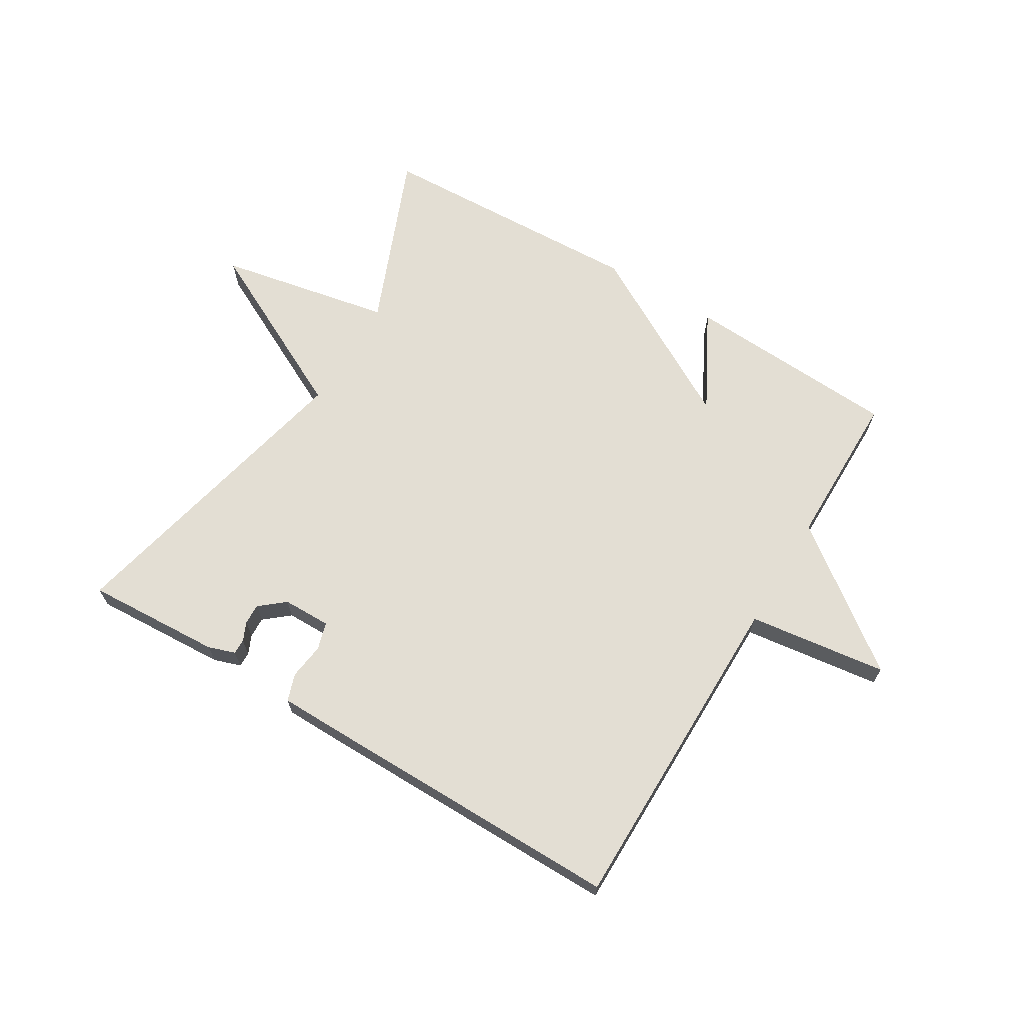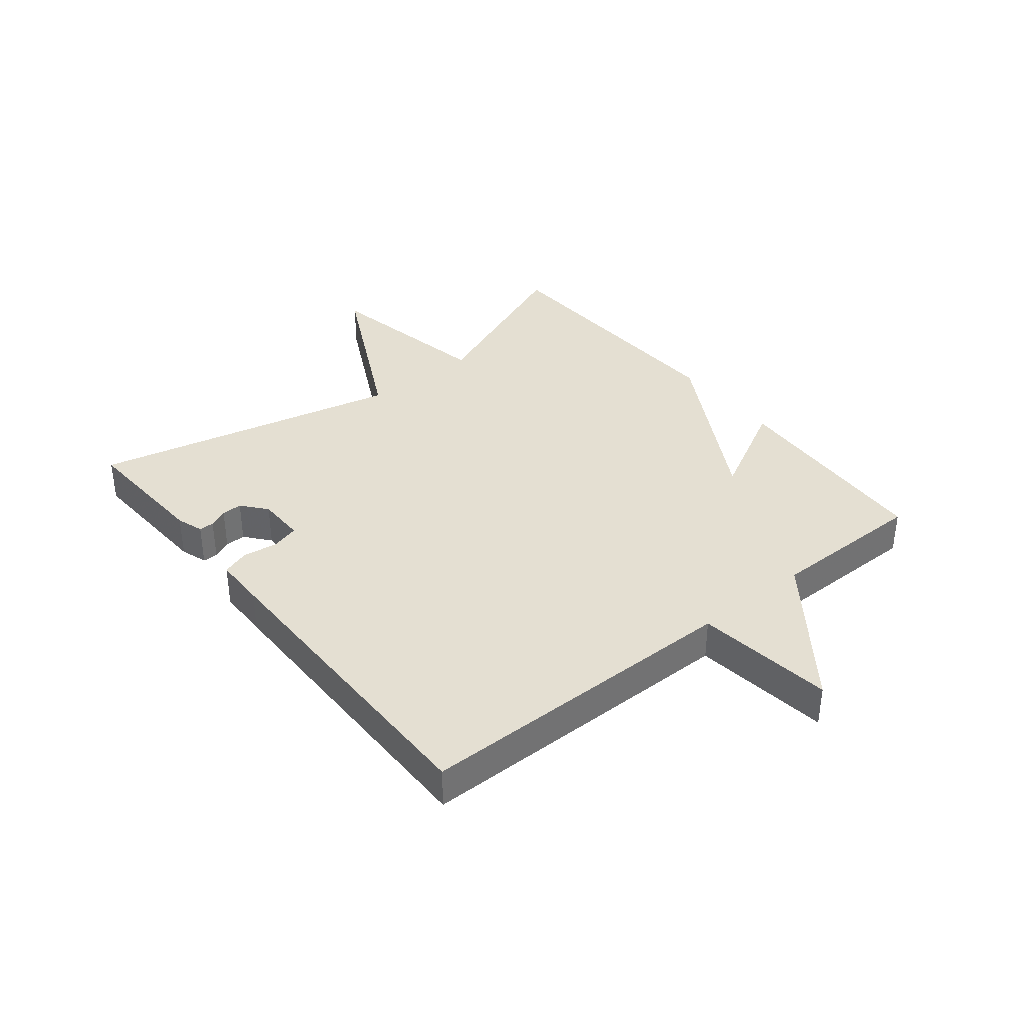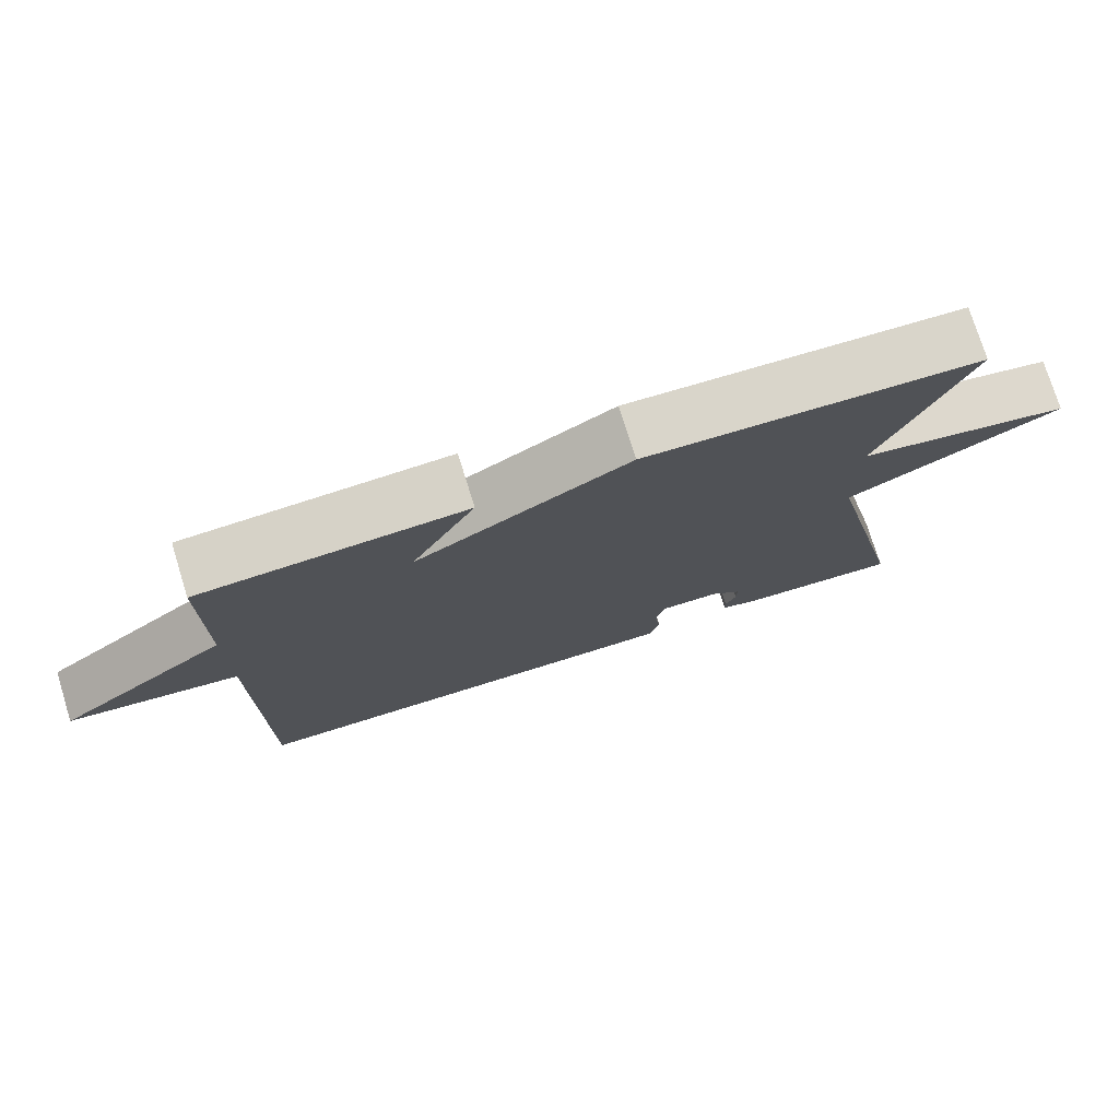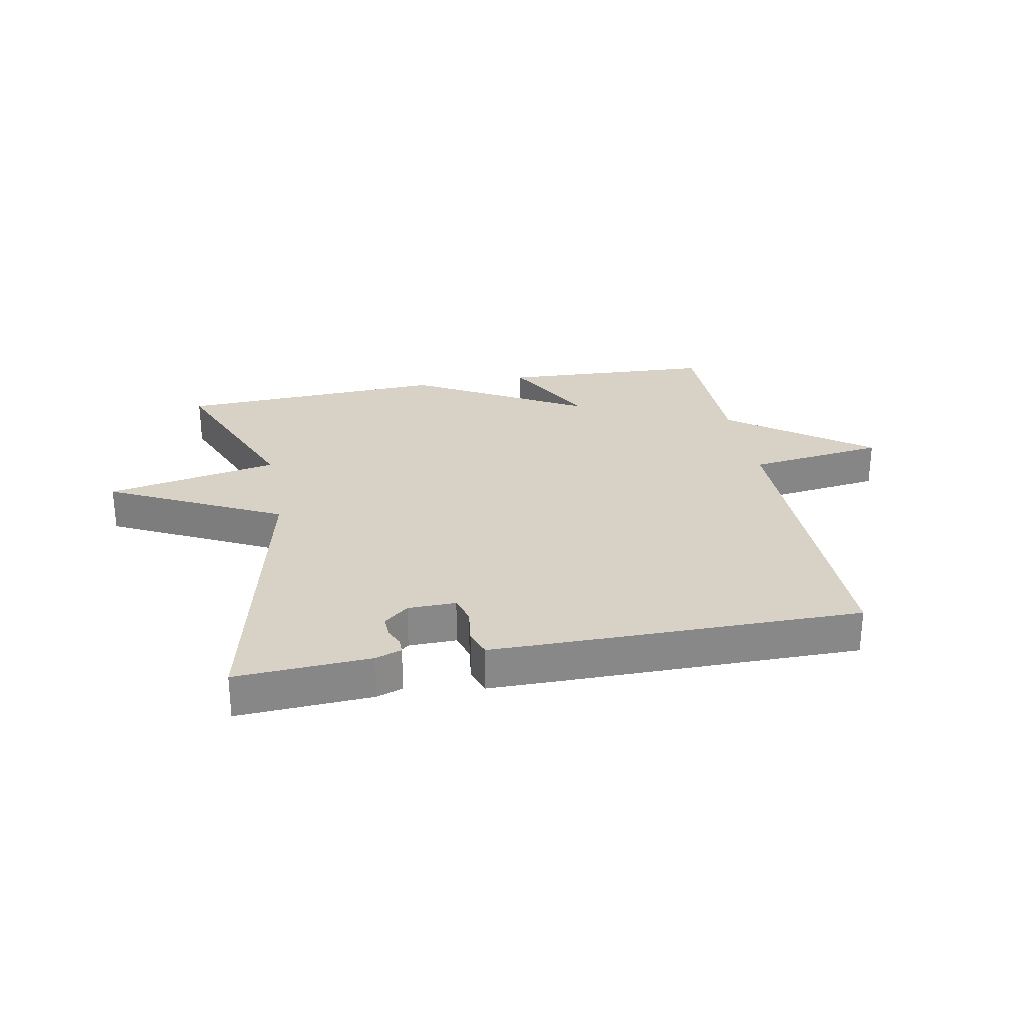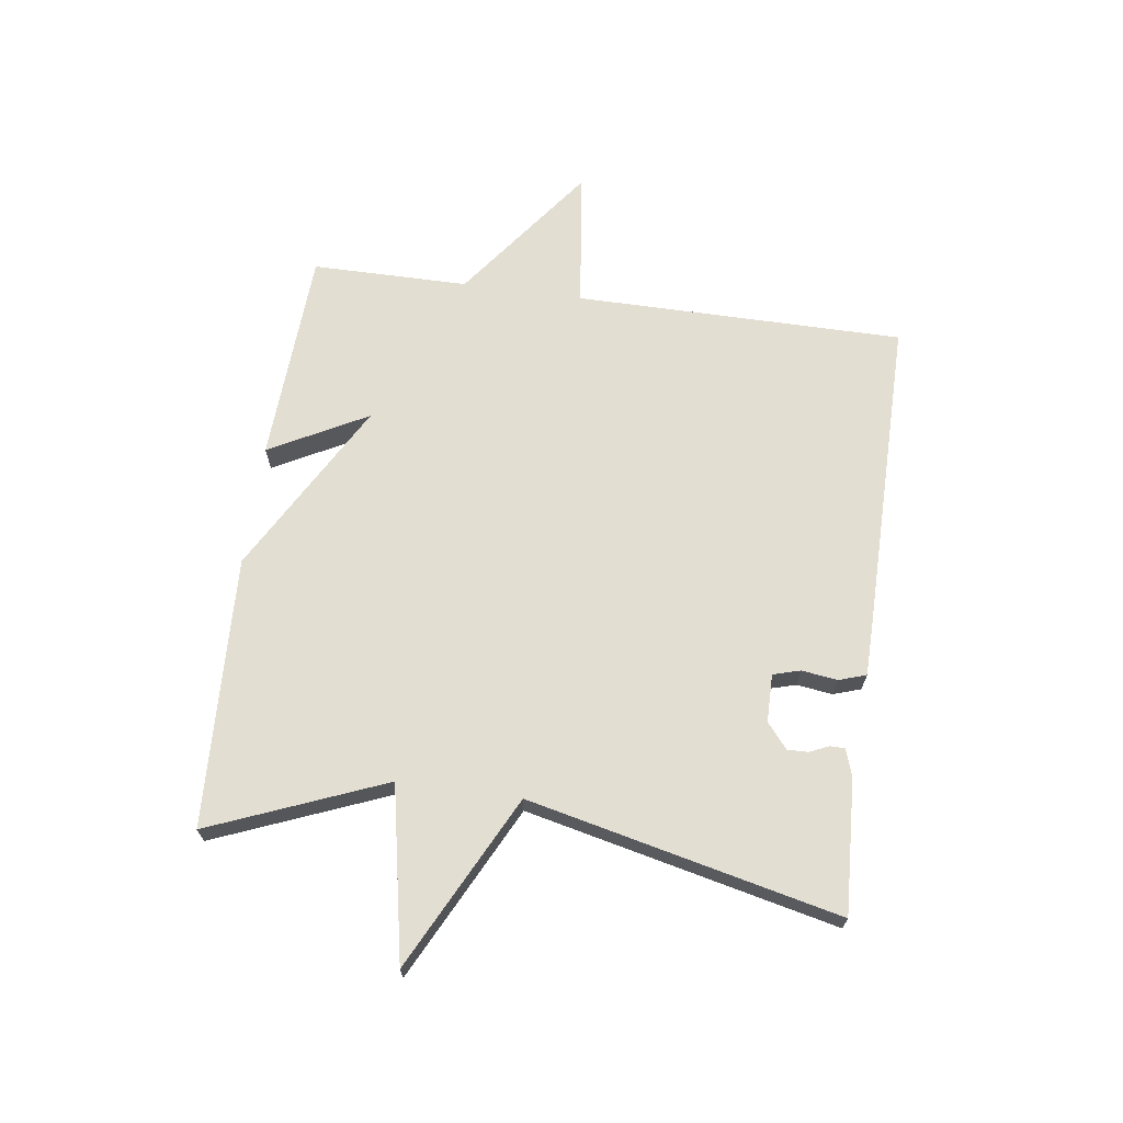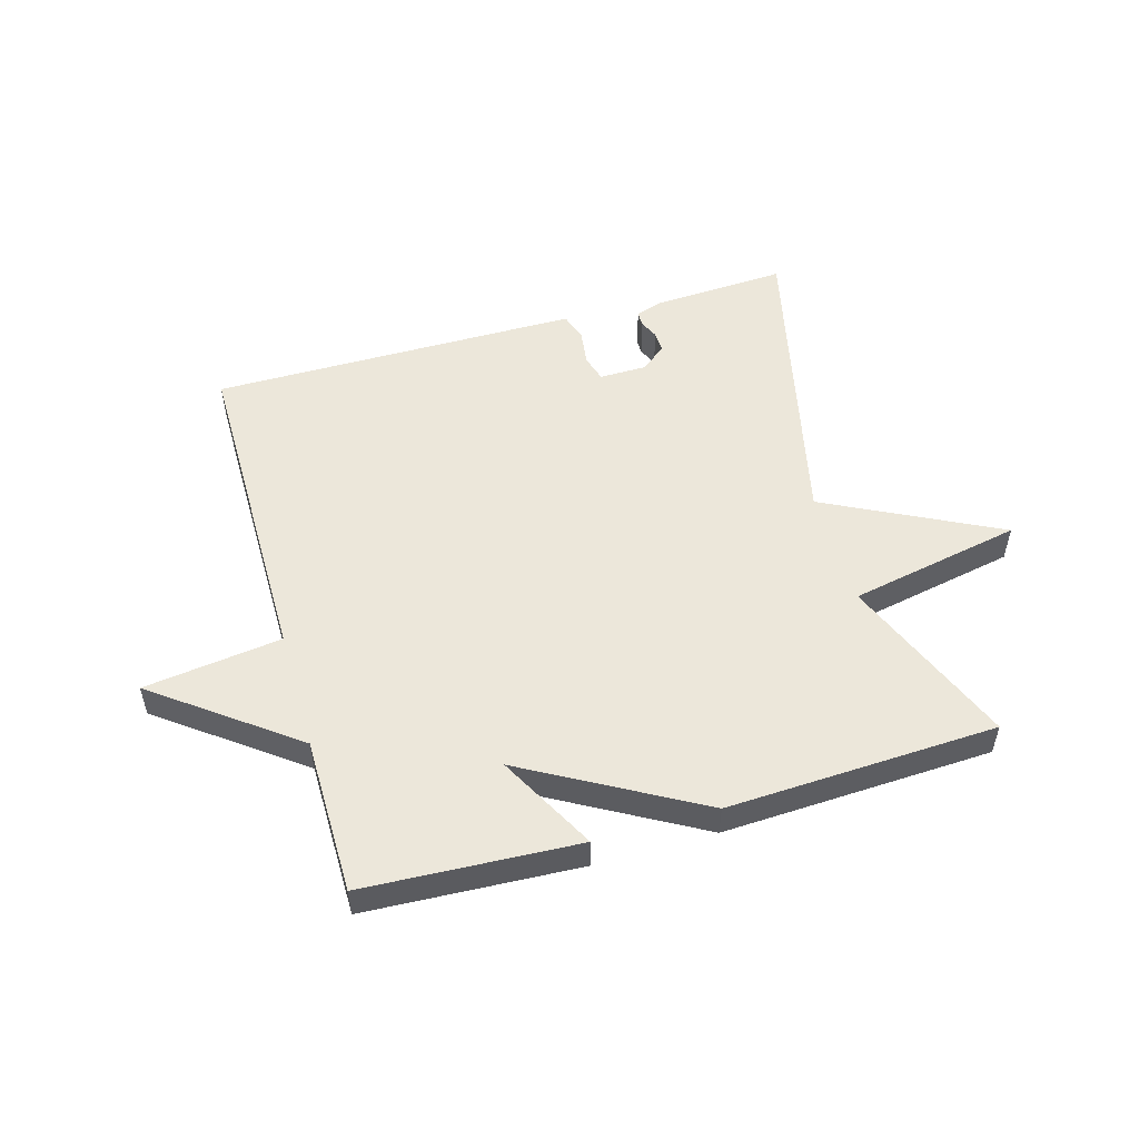
<metadata>
{"format":"obj","ext":"obj","renderer":"f3d","projection":"perspective","resolution":1024,"background":"white","views":[{"elev":67.2,"azim":-148.9,"up":"+Y"},{"elev":37.2,"azim":-128.7,"up":"+Y"},{"elev":75.6,"azim":-17.2,"up":"+Z"},{"elev":27.6,"azim":169.1,"up":"+Y"},{"elev":67.7,"azim":97.9,"up":"+Y"},{"elev":52.6,"azim":-16.1,"up":"+Y"}]}
</metadata>
<code>
v 0.5 0.07 -0.5
v 0.278 0.07 -0.488
v 0.234 0.07 -0.473
v 0.234 0.07 -0.448
v 0.248 0.07 -0.417
v 0.249 0.07 -0.383
v 0.208 0.07 -0.349
v 0.129 0.07 -0.348
v 0.116 0.07 -0.393
v 0.124 0.07 -0.452
v 0.109 0.07 -0.497
v 0.024 0.07 -0.498
v -0.5 0.07 -0.5
v -0.501 0.07 0.042
v -0.729 0.07 0.072
v -0.501 0.07 0.242
v -0.5 0.07 0.5
v -0.146 0.07 0.519
v -0.232 0.07 0.358
v 0.054 0.07 0.519
v 0.5 0.07 0.5
v 0.383 0.07 0.212
v 0.668 0.07 0.156
v 0.383 0.07 0.012
v 0.5 0 -0.5
v 0.278 0 -0.488
v 0.234 0 -0.473
v 0.234 0 -0.448
v 0.248 0 -0.417
v 0.249 0 -0.383
v 0.208 0 -0.349
v 0.129 0 -0.348
v 0.116 0 -0.393
v 0.124 0 -0.452
v 0.109 0 -0.497
v 0.024 0 -0.498
v -0.5 0 -0.5
v -0.501 0 0.042
v -0.729 0 0.072
v -0.501 0 0.242
v -0.5 0 0.5
v -0.146 0 0.519
v -0.232 0 0.358
v 0.054 0 0.519
v 0.5 0 0.5
v 0.383 0 0.212
v 0.668 0 0.156
v 0.383 0 0.012
f 22 23 24
f 19 20 21 22
f 19 22 24
f 16 17 18 19
f 16 19 24
f 15 16 24
f 14 15 24
f 12 13 14
f 11 12 14
f 10 11 14
f 9 10 14
f 8 9 14
f 7 8 14 24
f 6 7 24 1
f 3 4 5
f 2 3 5
f 1 2 5
f 1 5 6
f 48 47 46
f 46 45 44 43
f 48 46 43
f 43 42 41 40
f 48 43 40
f 48 40 39
f 48 39 38
f 38 37 36
f 38 36 35
f 38 35 34
f 38 34 33
f 38 33 32
f 48 38 32 31
f 25 48 31 30
f 29 28 27
f 29 27 26
f 29 26 25
f 30 29 25
f 1 25 26 2
f 2 26 27 3
f 3 27 28 4
f 4 28 29 5
f 5 29 30 6
f 6 30 31 7
f 7 31 32 8
f 8 32 33 9
f 9 33 34 10
f 10 34 35 11
f 11 35 36 12
f 12 36 37 13
f 13 37 38 14
f 14 38 39 15
f 15 39 40 16
f 16 40 41 17
f 17 41 42 18
f 18 42 43 19
f 19 43 44 20
f 20 44 45 21
f 21 45 46 22
f 22 46 47 23
f 23 47 48 24
f 24 48 25 1

</code>
